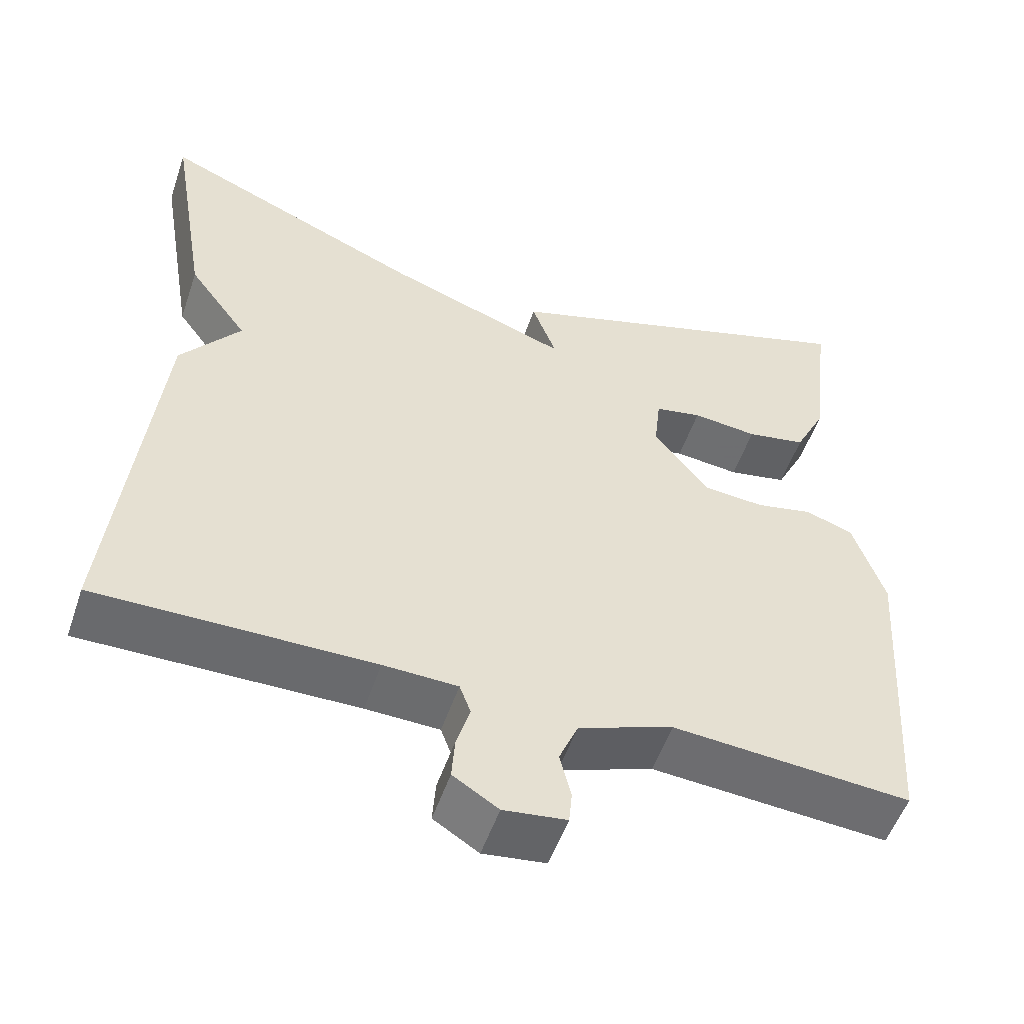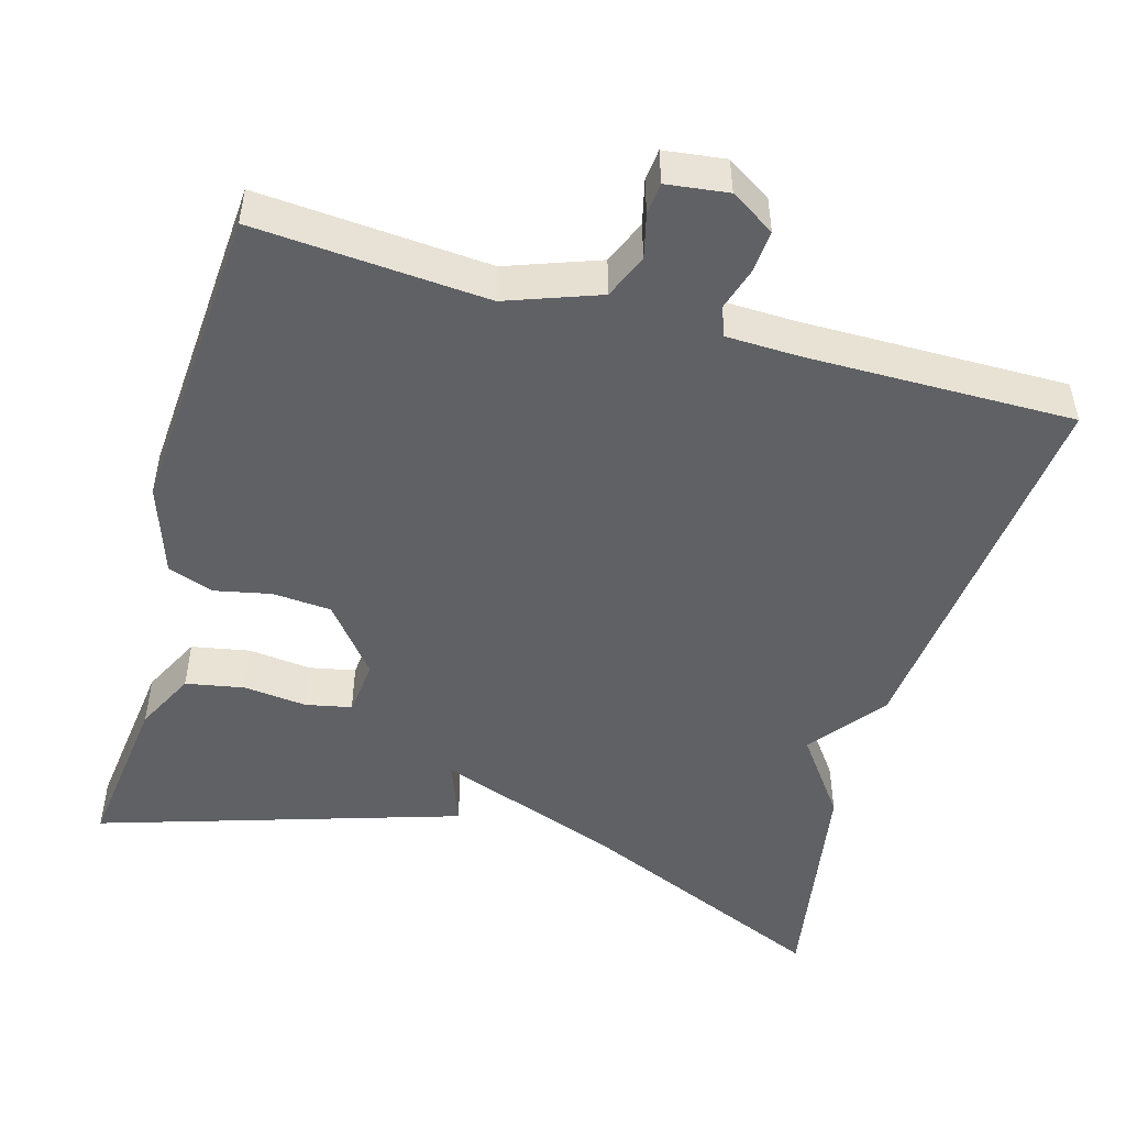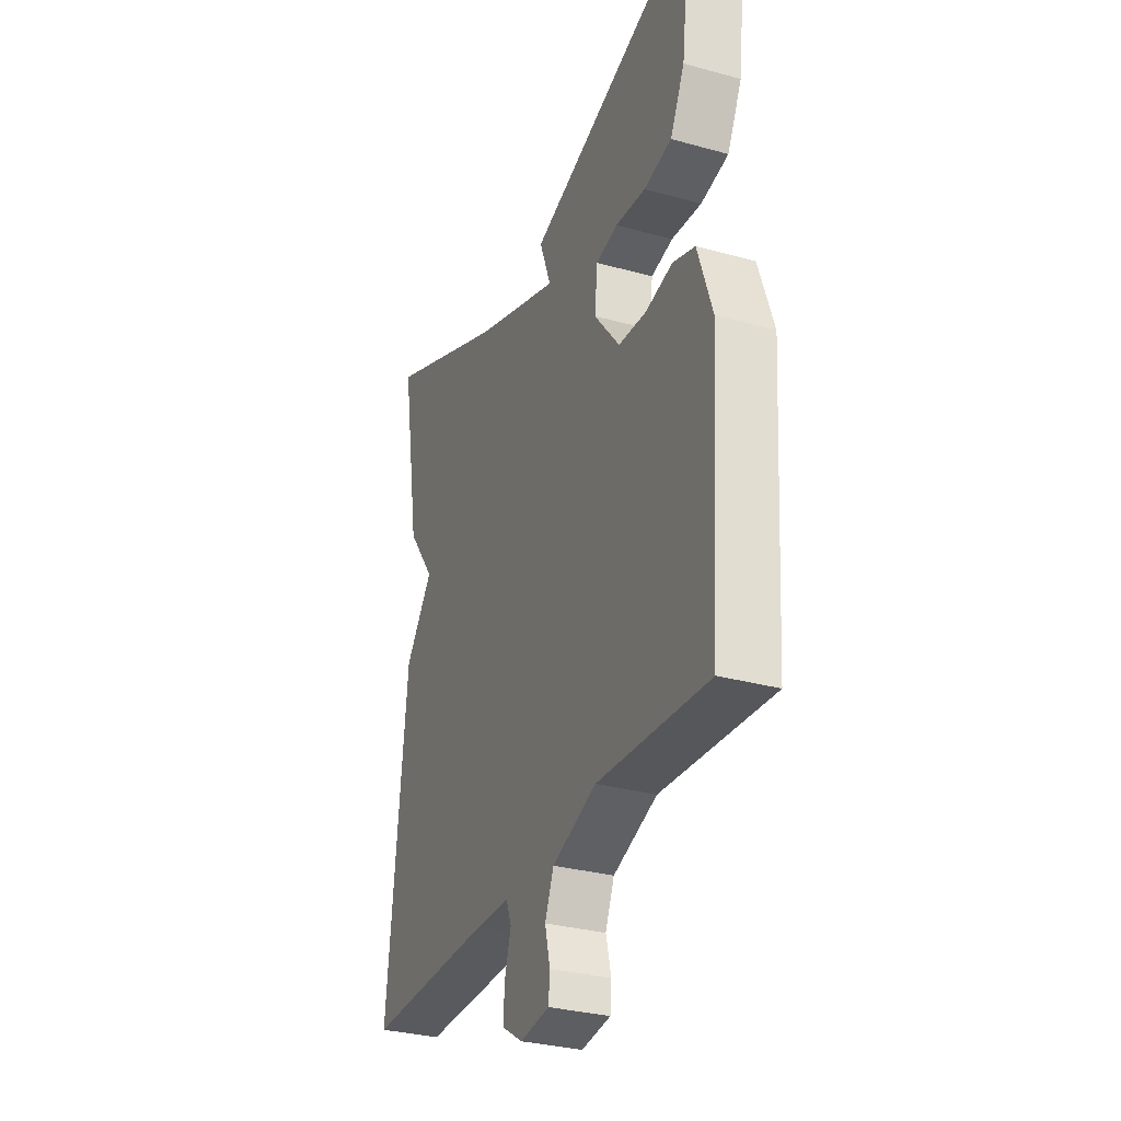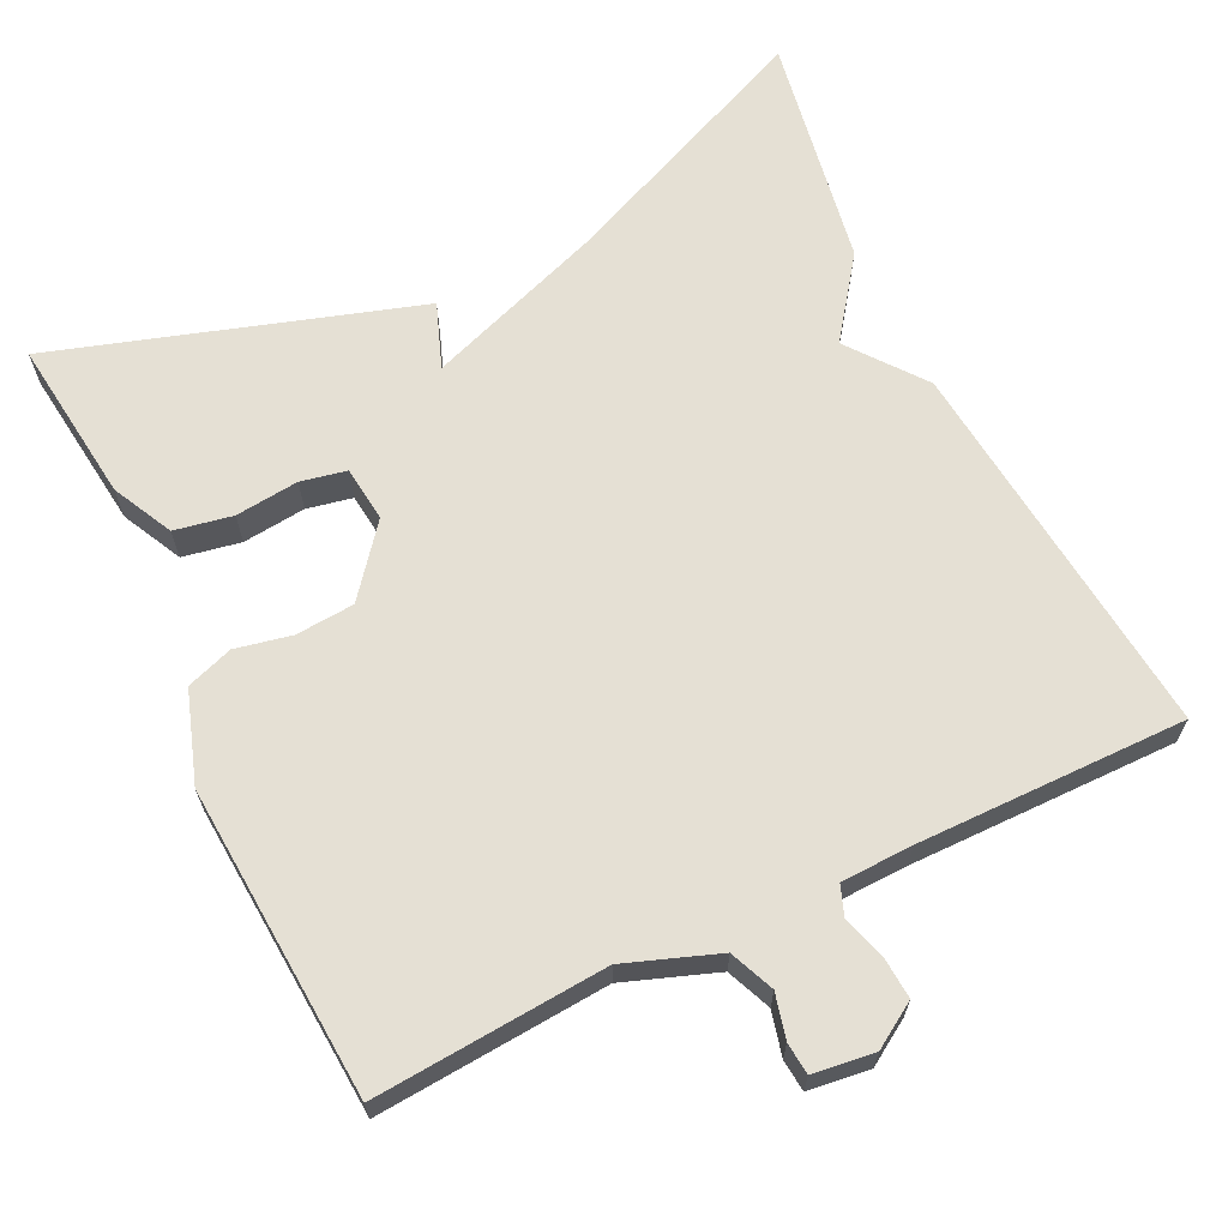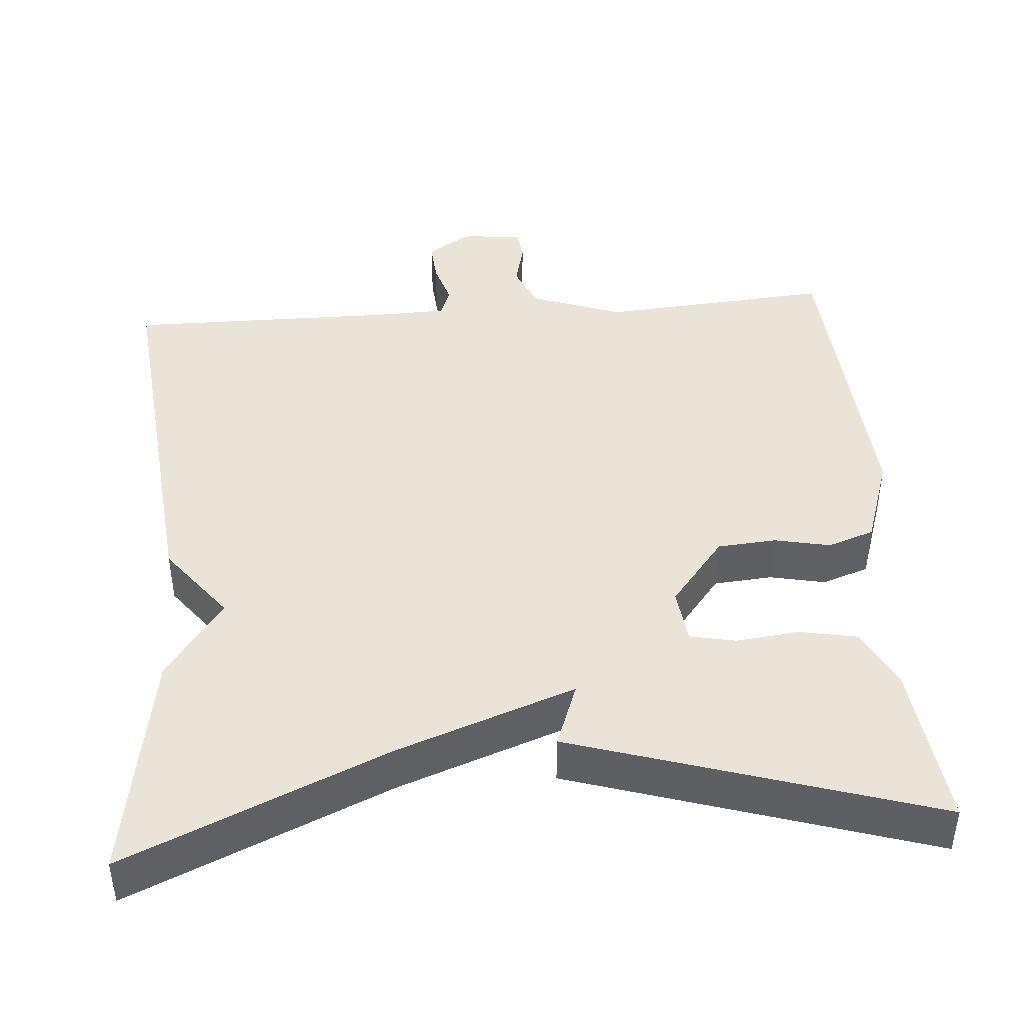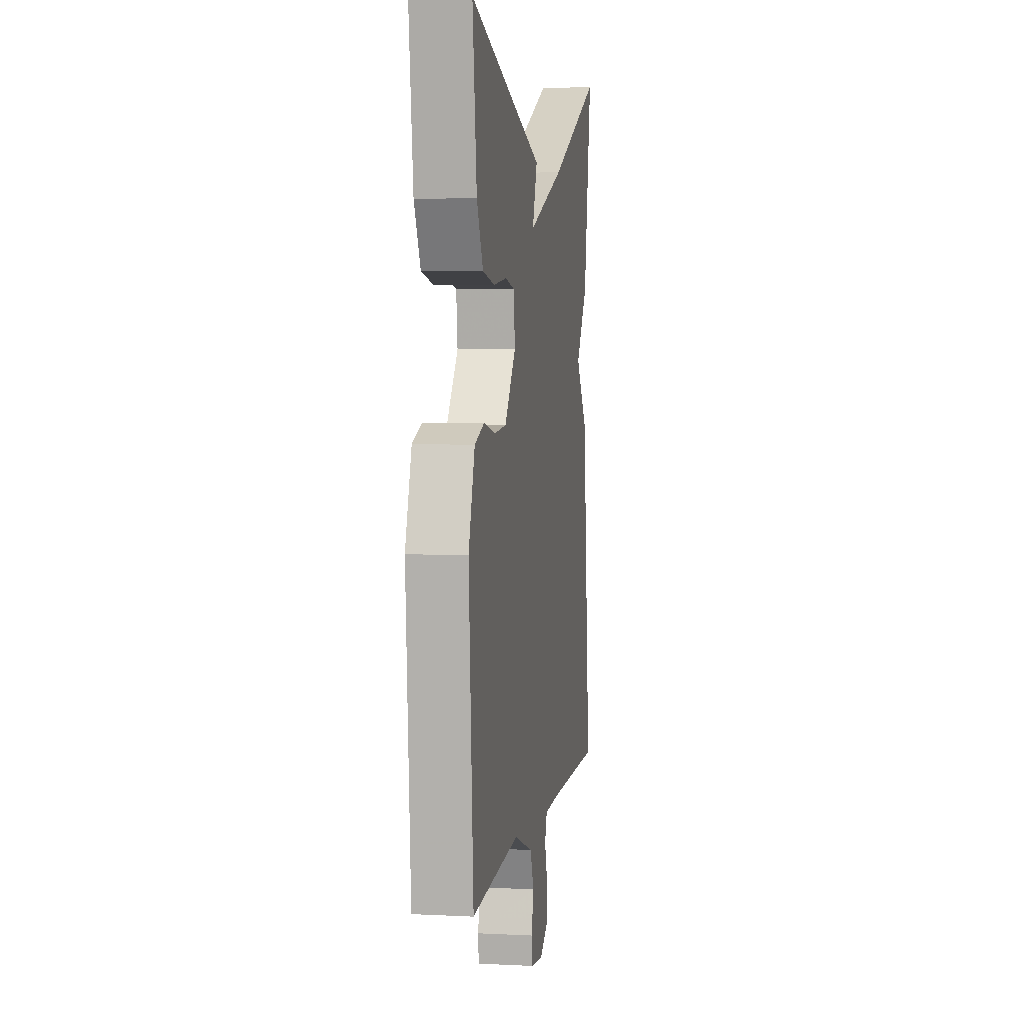
<metadata>
{"format":"obj","ext":"obj","renderer":"f3d","projection":"perspective","resolution":1024,"background":"white","views":[{"elev":-53.2,"azim":-18.7,"up":"+Z"},{"elev":-49.1,"azim":164.2,"up":"+Y"},{"elev":-31.1,"azim":68.4,"up":"+Z"},{"elev":65.5,"azim":154.3,"up":"+Y"},{"elev":43.5,"azim":-4.4,"up":"+Y"},{"elev":4.7,"azim":99.1,"up":"+Z"}]}
</metadata>
<code>
v -0.5 0.07 -0.5
v -0.449 0.07 -0.001
v -0.374 0.07 0.096
v -0.449 0.07 0.199
v -0.5 0.07 0.5
v -0.165 0.07 0.354
v 0.066 0.07 0.27
v 0.035 0.07 0.354
v 0.5 0.07 0.5
v 0.474 0.07 0.287
v 0.435 0.07 0.209
v 0.36 0.07 0.195
v 0.278 0.07 0.204
v 0.219 0.07 0.192
v 0.211 0.07 0.12
v 0.281 0.07 0.032
v 0.357 0.07 0.026
v 0.429 0.07 0.041
v 0.489 0.07 0.02
v 0.528 0.07 -0.097
v 0.5 0.07 -0.5
v 0.201 0.07 -0.477
v 0.082 0.07 -0.52
v 0.058 0.07 -0.577
v 0.072 0.07 -0.634
v 0.068 0.07 -0.675
v -0.011 0.07 -0.685
v -0.068 0.07 -0.649
v -0.064 0.07 -0.595
v -0.047 0.07 -0.539
v -0.061 0.07 -0.501
v -0.154 0.07 -0.498
v -0.5 0 -0.5
v -0.449 0 -0.001
v -0.374 0 0.096
v -0.449 0 0.199
v -0.5 0 0.5
v -0.165 0 0.354
v 0.066 0 0.27
v 0.035 0 0.354
v 0.5 0 0.5
v 0.474 0 0.287
v 0.435 0 0.209
v 0.36 0 0.195
v 0.278 0 0.204
v 0.219 0 0.192
v 0.211 0 0.12
v 0.281 0 0.032
v 0.357 0 0.026
v 0.429 0 0.041
v 0.489 0 0.02
v 0.528 0 -0.097
v 0.5 0 -0.5
v 0.201 0 -0.477
v 0.082 0 -0.52
v 0.058 0 -0.577
v 0.072 0 -0.634
v 0.068 0 -0.675
v -0.011 0 -0.685
v -0.068 0 -0.649
v -0.064 0 -0.595
v -0.047 0 -0.539
v -0.061 0 -0.501
v -0.154 0 -0.498
f 28 29 30
f 27 28 30
f 26 27 30
f 25 26 30
f 24 25 30
f 23 24 30 31
f 22 23 31
f 20 21 22
f 19 20 22
f 18 19 22
f 17 18 22
f 22 31 32
f 17 22 32
f 16 17 32
f 11 12 13
f 10 11 13
f 9 10 13
f 8 9 13
f 7 8 13
f 7 13 14
f 6 7 14 15
f 6 15 16
f 5 6 16
f 4 5 16
f 3 4 16
f 3 16 32
f 2 3 32
f 1 2 32
f 62 61 60
f 62 60 59
f 62 59 58
f 62 58 57
f 62 57 56
f 63 62 56 55
f 63 55 54
f 54 53 52
f 54 52 51
f 54 51 50
f 54 50 49
f 64 63 54
f 64 54 49
f 64 49 48
f 45 44 43
f 45 43 42
f 45 42 41
f 45 41 40
f 45 40 39
f 46 45 39
f 47 46 39 38
f 48 47 38
f 48 38 37
f 48 37 36
f 48 36 35
f 64 48 35
f 64 35 34
f 64 34 33
f 1 33 34 2
f 2 34 35 3
f 3 35 36 4
f 4 36 37 5
f 5 37 38 6
f 6 38 39 7
f 7 39 40 8
f 8 40 41 9
f 9 41 42 10
f 10 42 43 11
f 11 43 44 12
f 12 44 45 13
f 13 45 46 14
f 14 46 47 15
f 15 47 48 16
f 16 48 49 17
f 17 49 50 18
f 18 50 51 19
f 19 51 52 20
f 20 52 53 21
f 21 53 54 22
f 22 54 55 23
f 23 55 56 24
f 24 56 57 25
f 25 57 58 26
f 26 58 59 27
f 27 59 60 28
f 28 60 61 29
f 29 61 62 30
f 30 62 63 31
f 31 63 64 32
f 32 64 33 1

</code>
